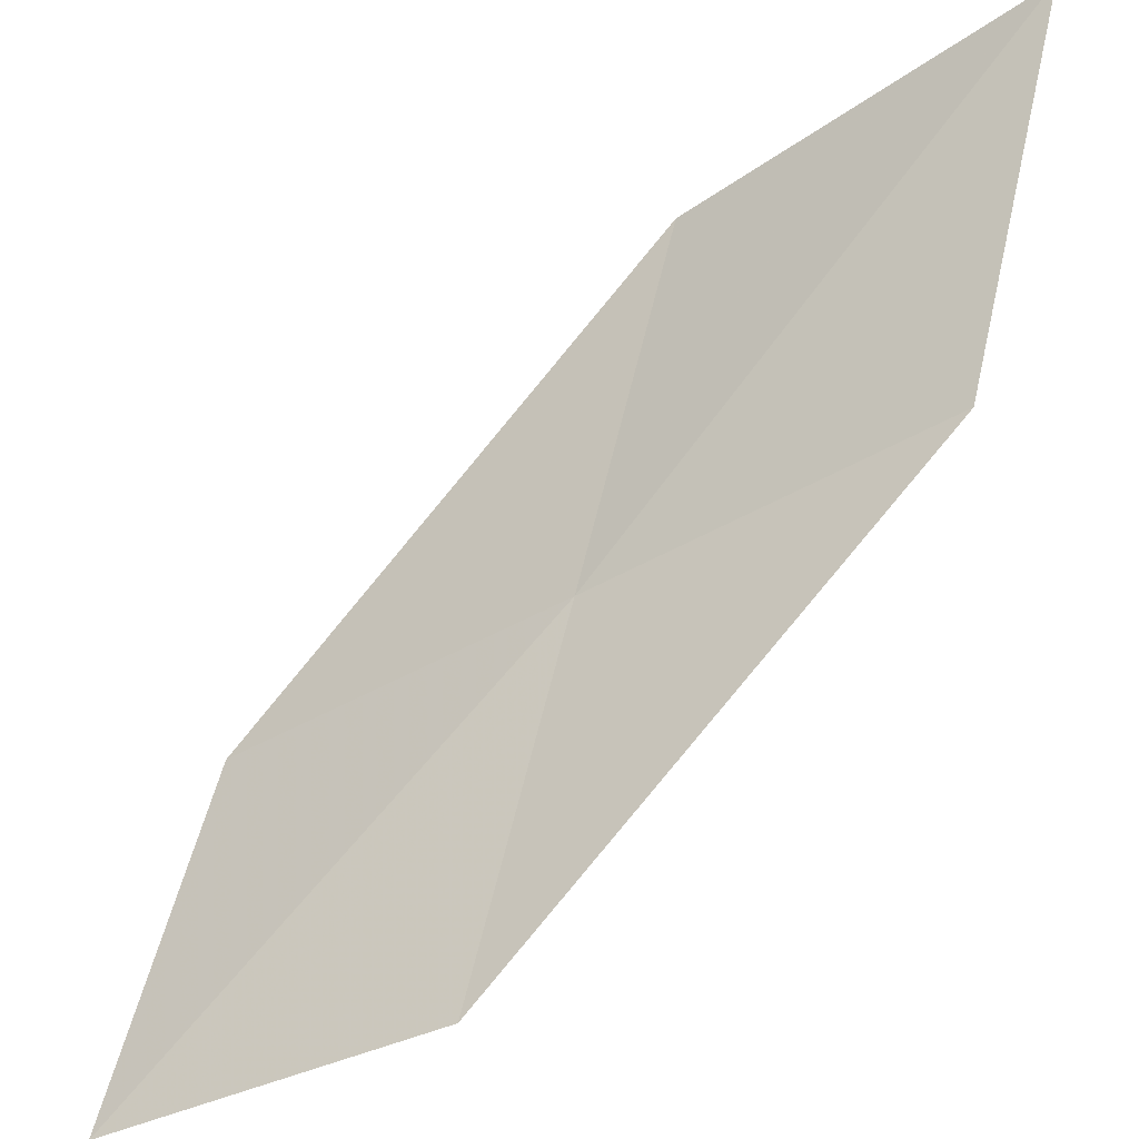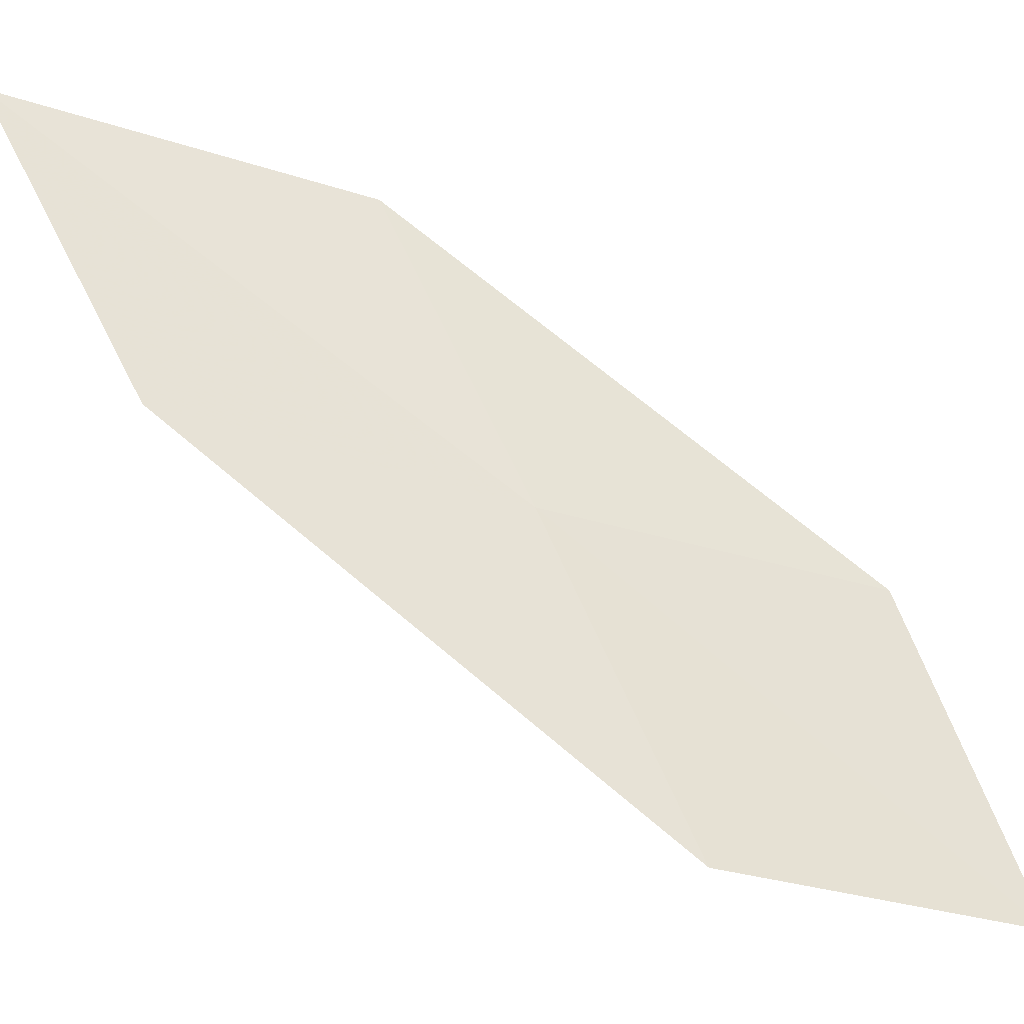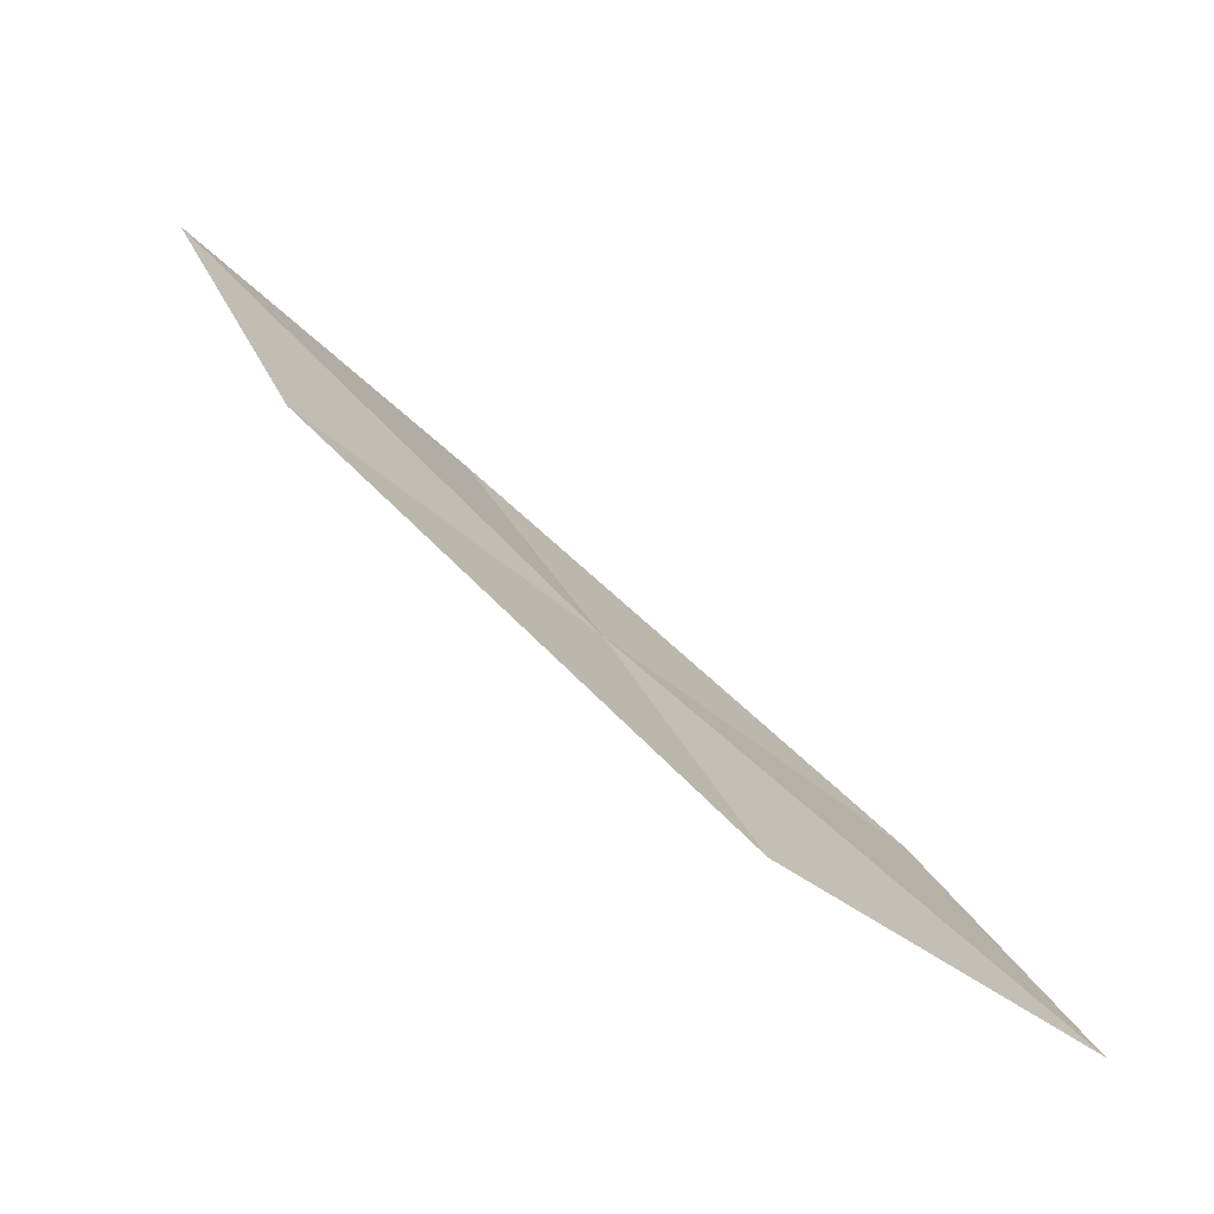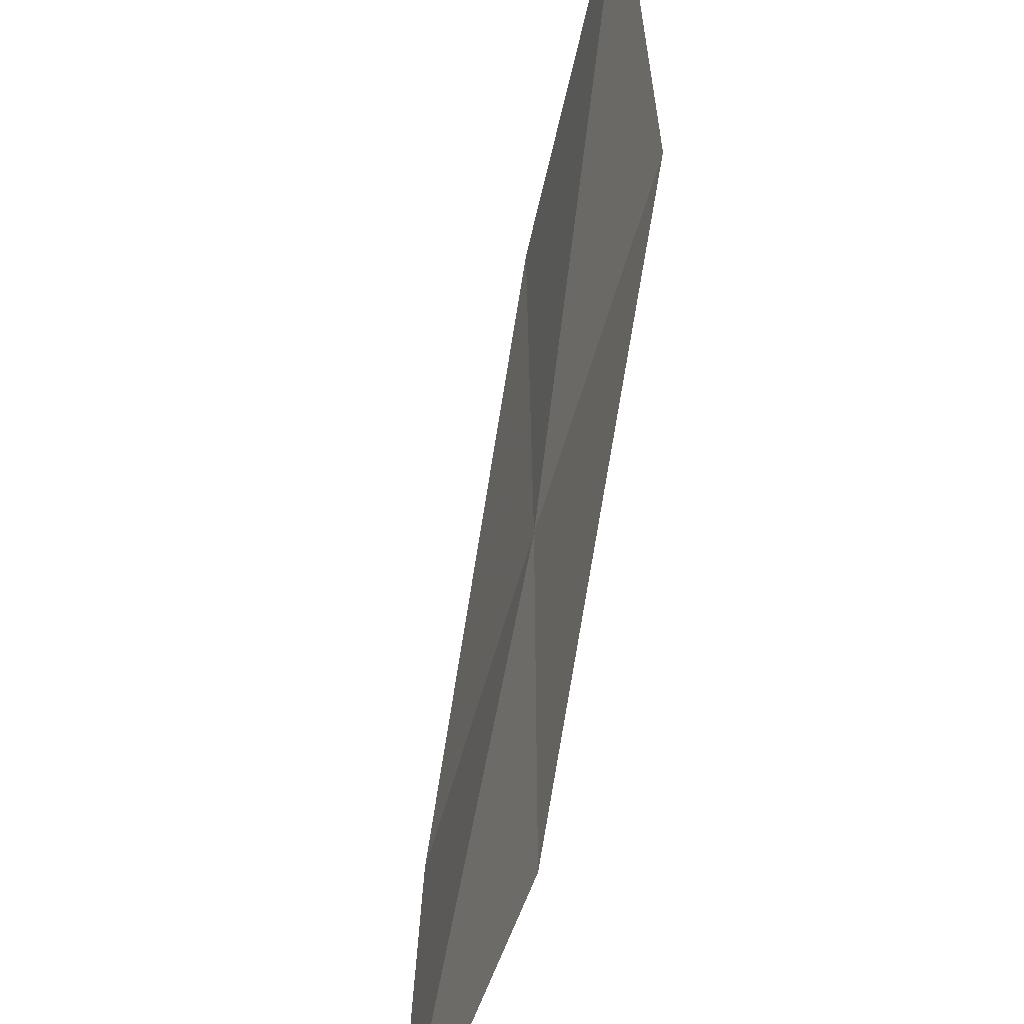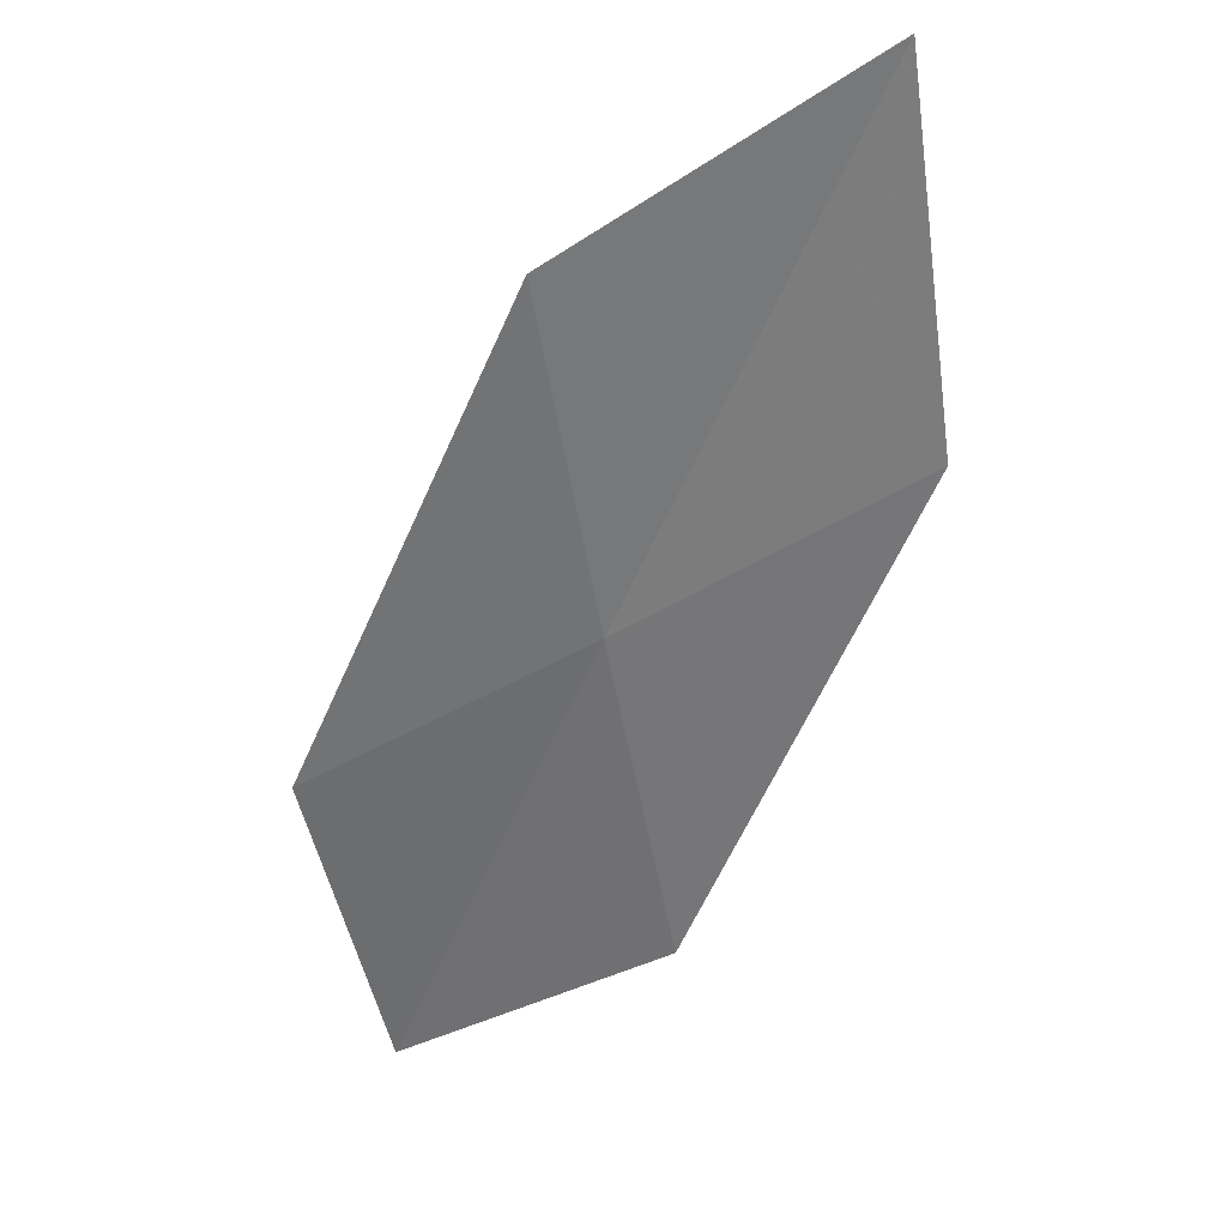
<metadata>
{"format":"obj","ext":"obj","renderer":"f3d","projection":"perspective","resolution":1024,"background":"white","views":[{"elev":-42.4,"azim":-19.0,"up":"+Y"},{"elev":-30.3,"azim":100.9,"up":"+Y"},{"elev":-29.6,"azim":-128.9,"up":"+Z"},{"elev":-65.3,"azim":19.6,"up":"+Y"},{"elev":-3.7,"azim":108.8,"up":"+Z"}]}
</metadata>
<code>
v 21.43 13.92 10.75
v 22.18 13.95 11.76
v 21.27 12.78 10.29
v 21.58 15.04 11.23
v 22.28 15.1 12.32
v 20.69 13.93 9.733
v 20.49 12.82 9.345
f 1 3 2
f 1 5 4
f 1 2 5
f 1 4 6
f 1 6 7
f 1 7 3

</code>
